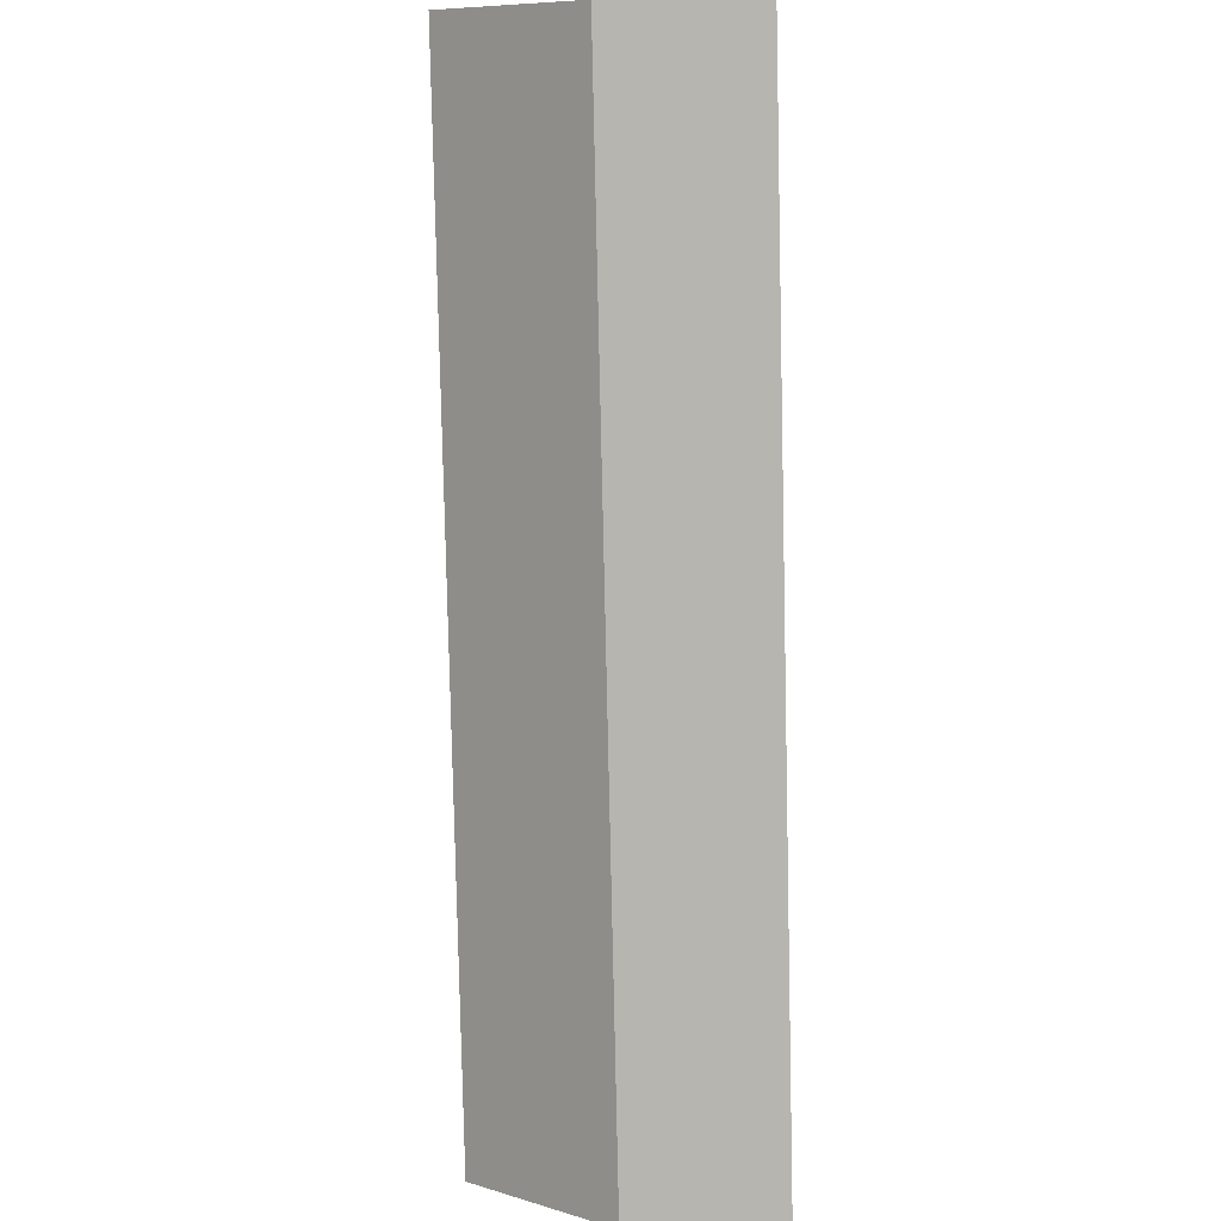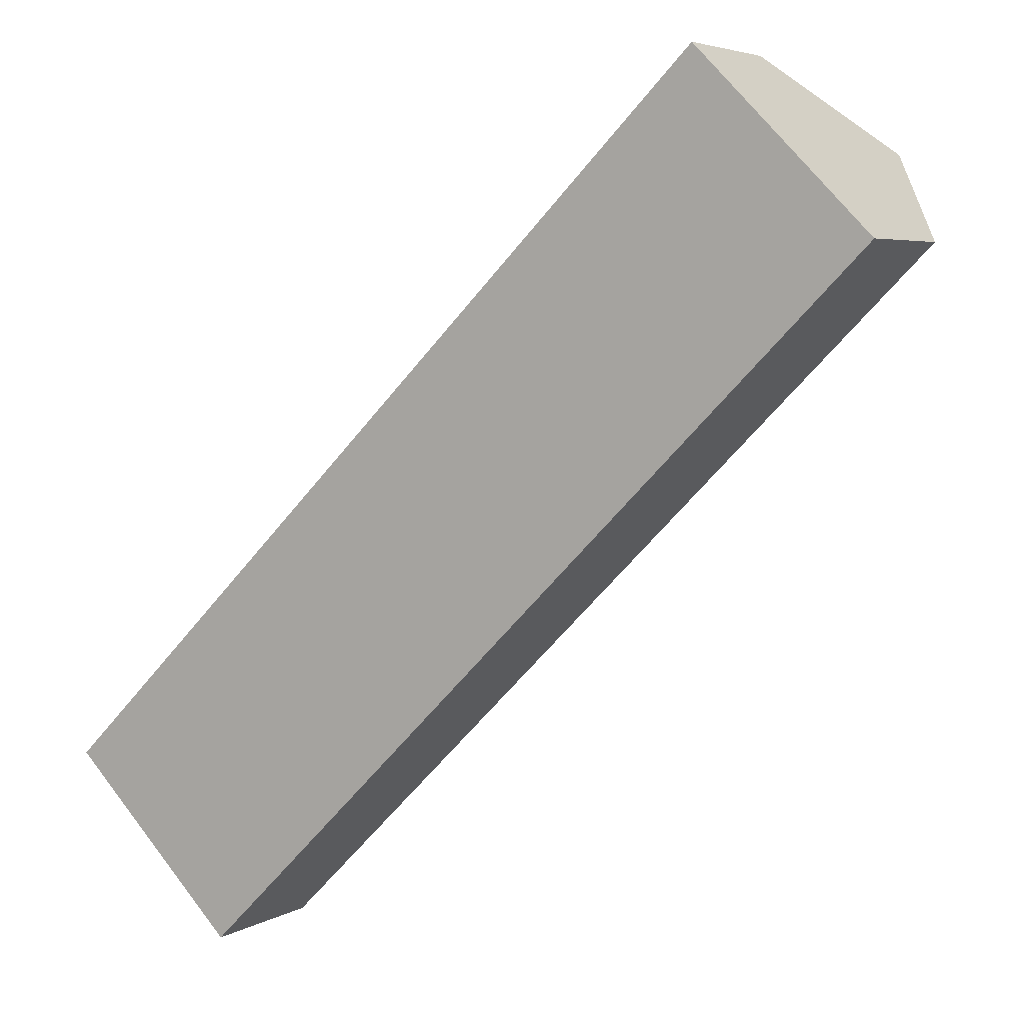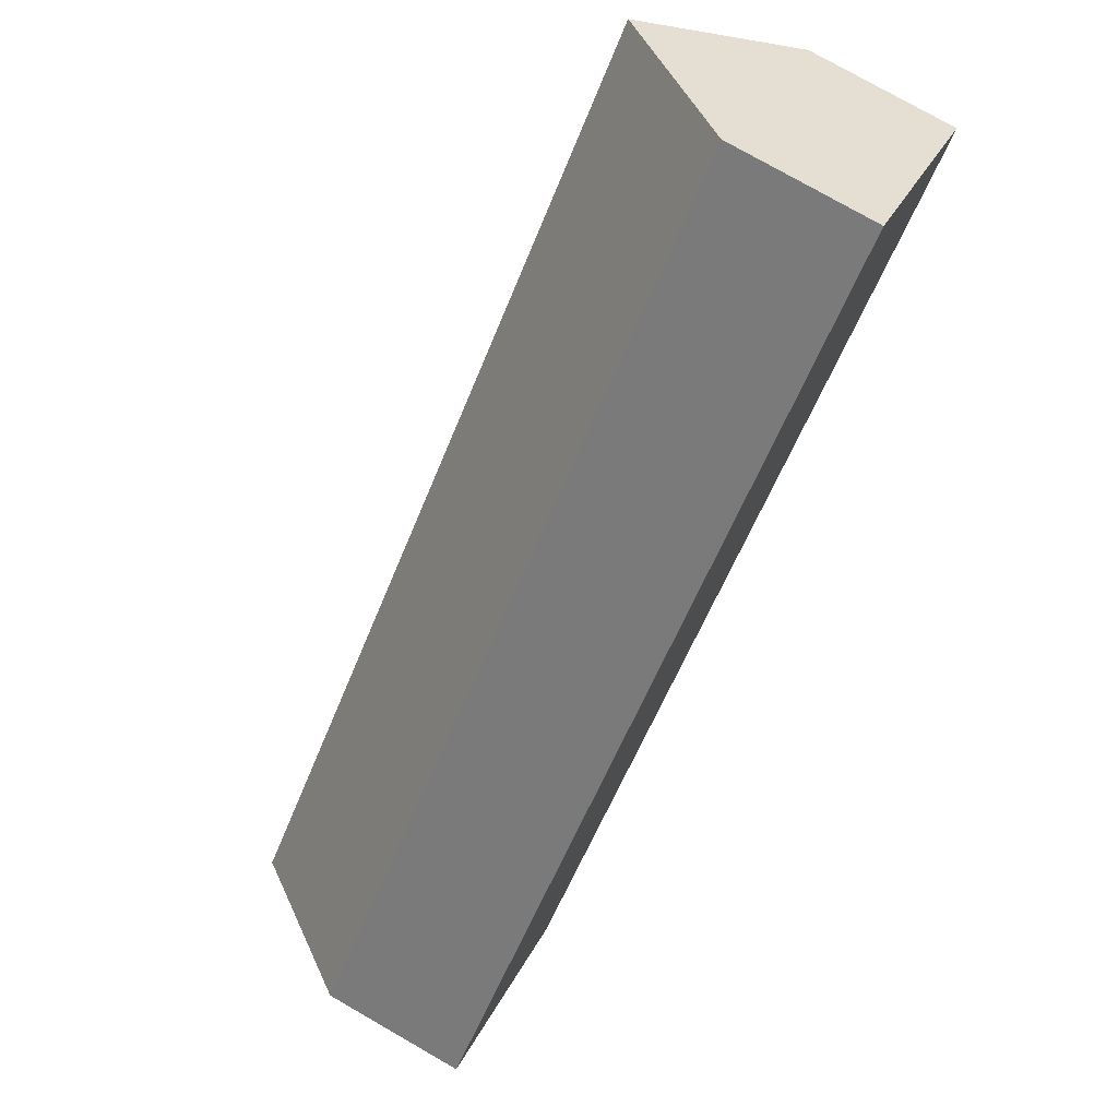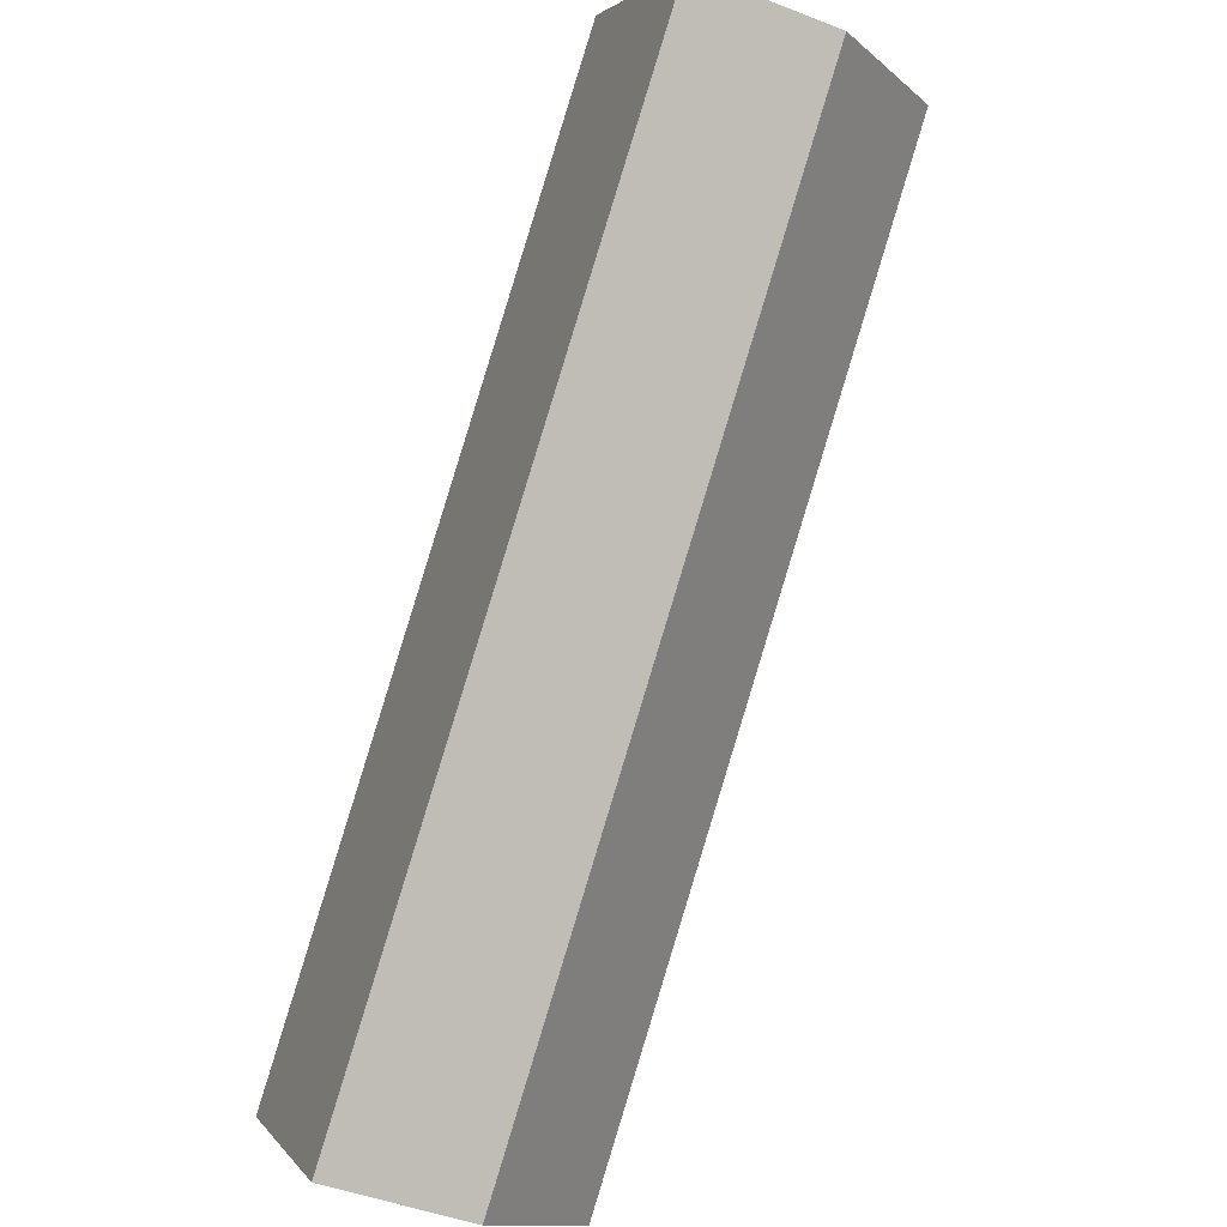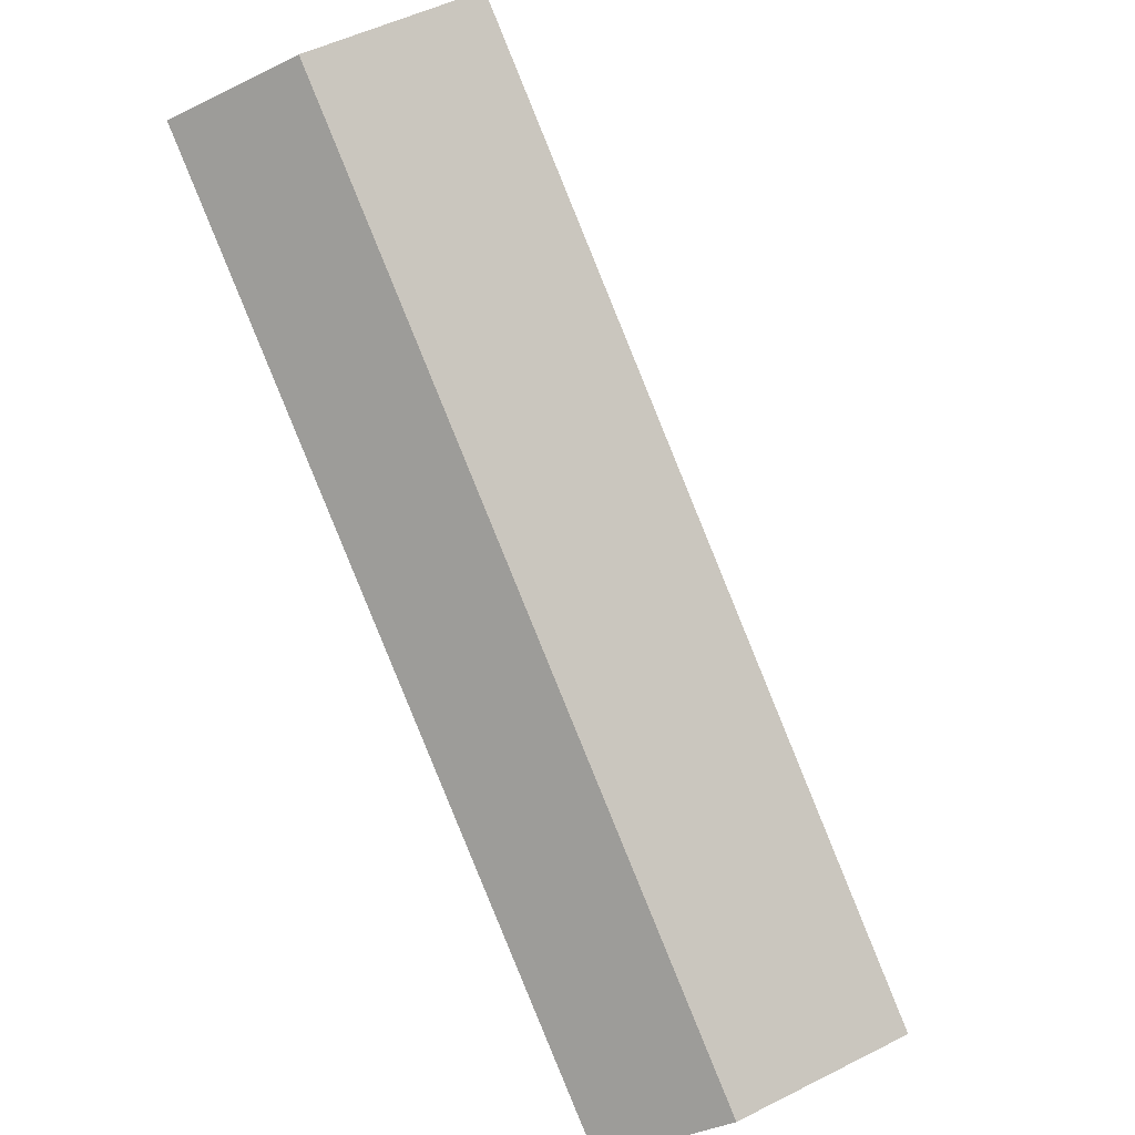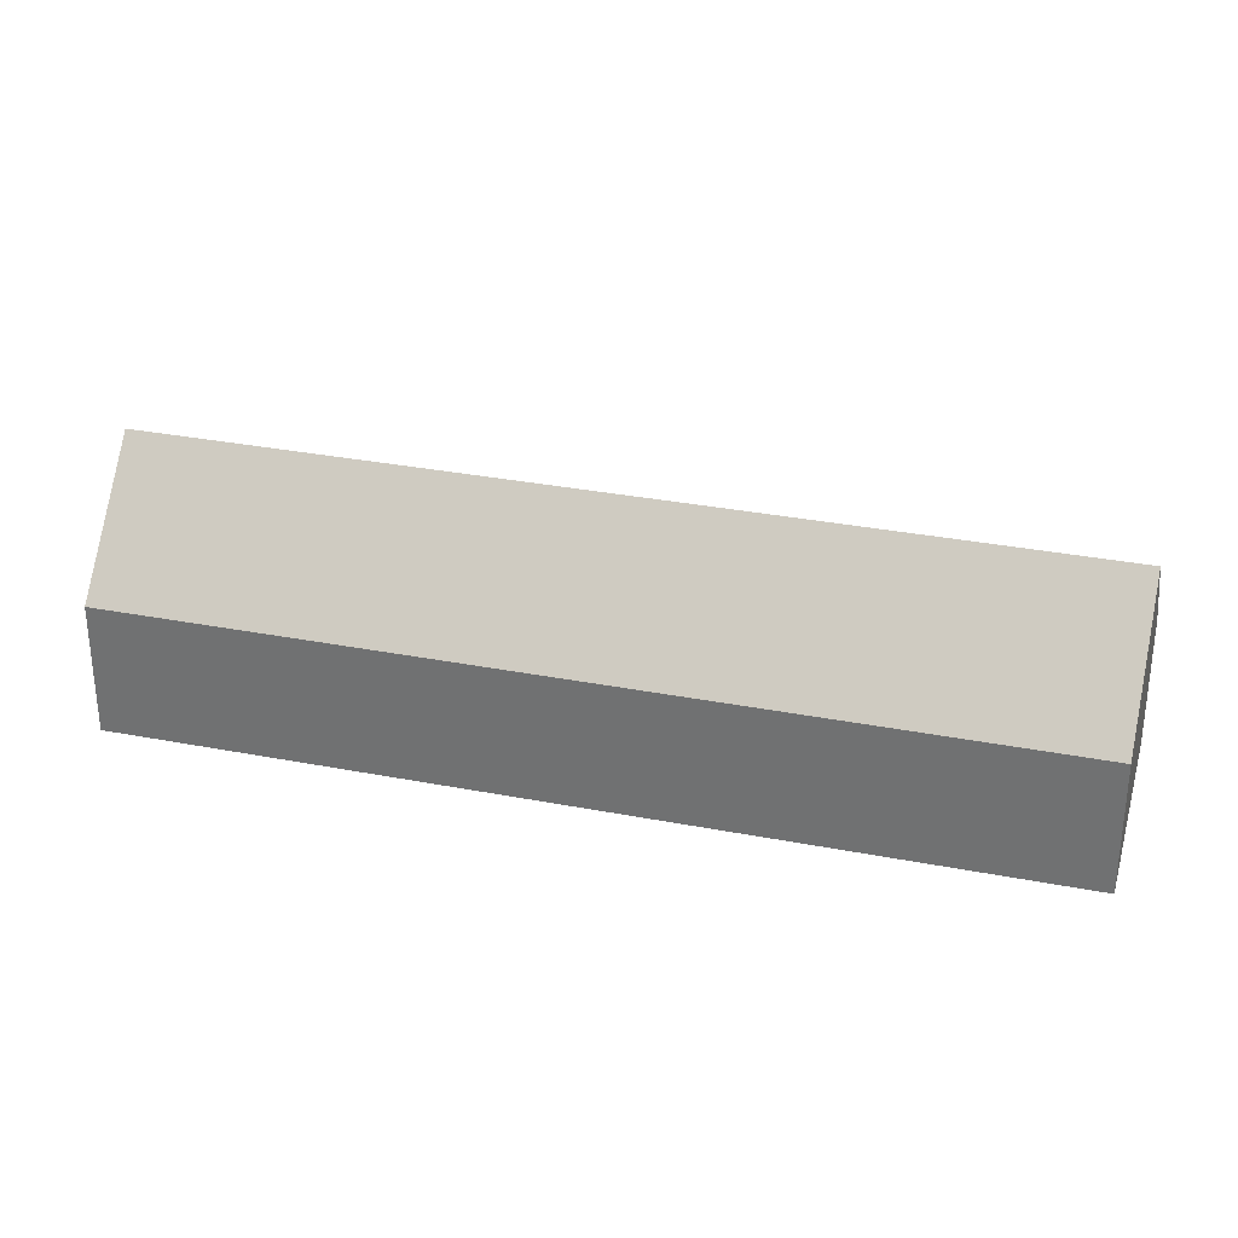
<metadata>
{"format":"obj","ext":"obj","renderer":"f3d","projection":"perspective","resolution":1024,"background":"white","views":[{"elev":54.3,"azim":-91.8,"up":"+Z"},{"elev":4.8,"azim":30.6,"up":"+Z"},{"elev":77.0,"azim":-60.2,"up":"+Z"},{"elev":-45.2,"azim":65.7,"up":"+Z"},{"elev":-37.3,"azim":122.2,"up":"+Z"},{"elev":32.0,"azim":-29.6,"up":"+Y"}]}
</metadata>
<code>
v  2.104 1.292e-16 -2.11
v  16.99 -1.034e-15 16.89
v  0 0 0
v  4.207 2.584e-16 -4.219
v  19.09 -9.049e-16 14.78
v  21.2 -7.757e-16 12.67
v  19.09 6.58 14.78
v  4.208 3.45 -4.219
v  2.104 6.58 -2.11
v  21.2 3.45 12.67
v  16.99 3.45 16.89
v  7.347e-05 3.45 -0.0001091
g defaultobject
f 1 2 3
f 2 1 4
f 2 4 5
f 5 4 6
f 7 8 9
f 8 7 10
f 11 9 12
f 9 11 7
f 12 1 3
f 1 12 4
f 4 12 8
f 8 12 9
f 10 5 6
f 5 10 2
f 2 10 11
f 11 10 7
f 4 10 6
f 10 4 8
f 11 3 2
f 3 11 12

</code>
